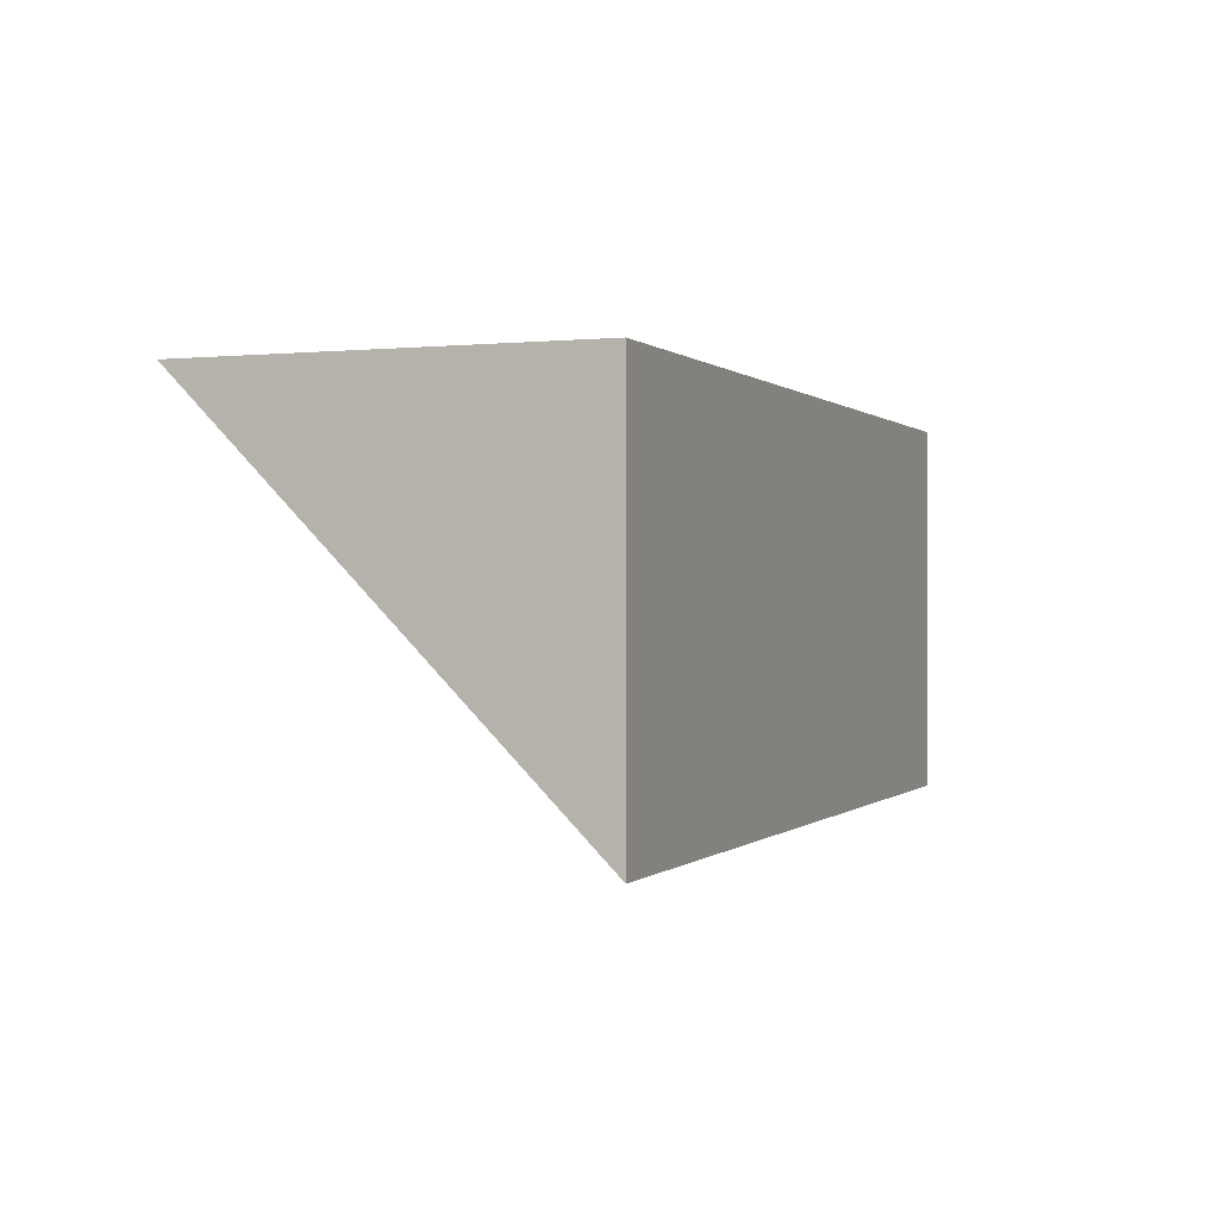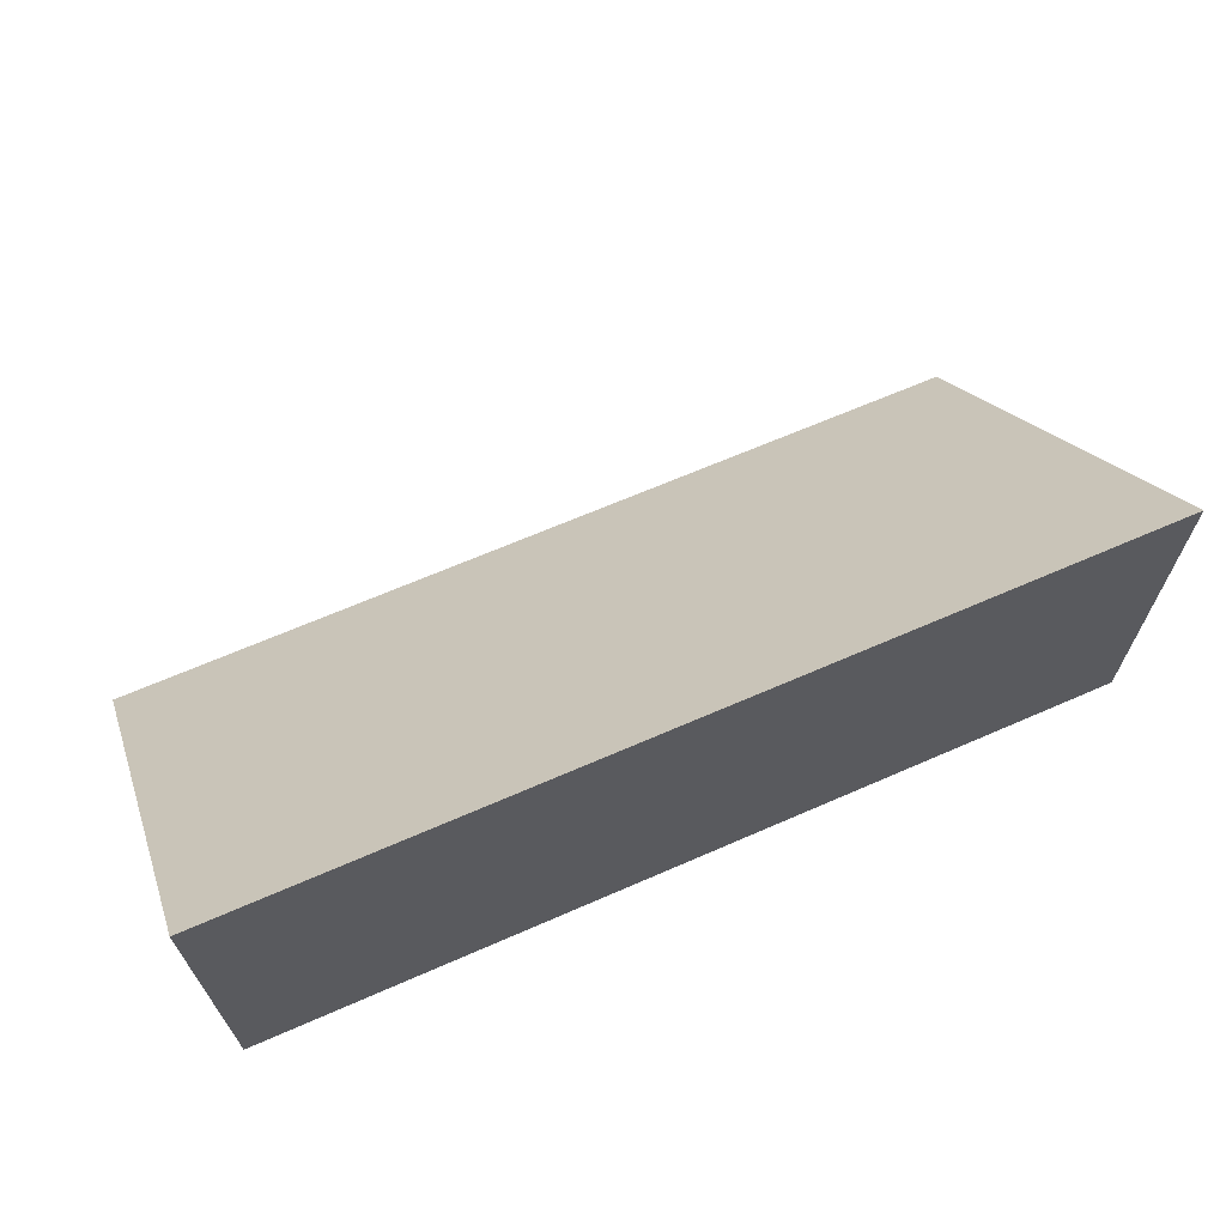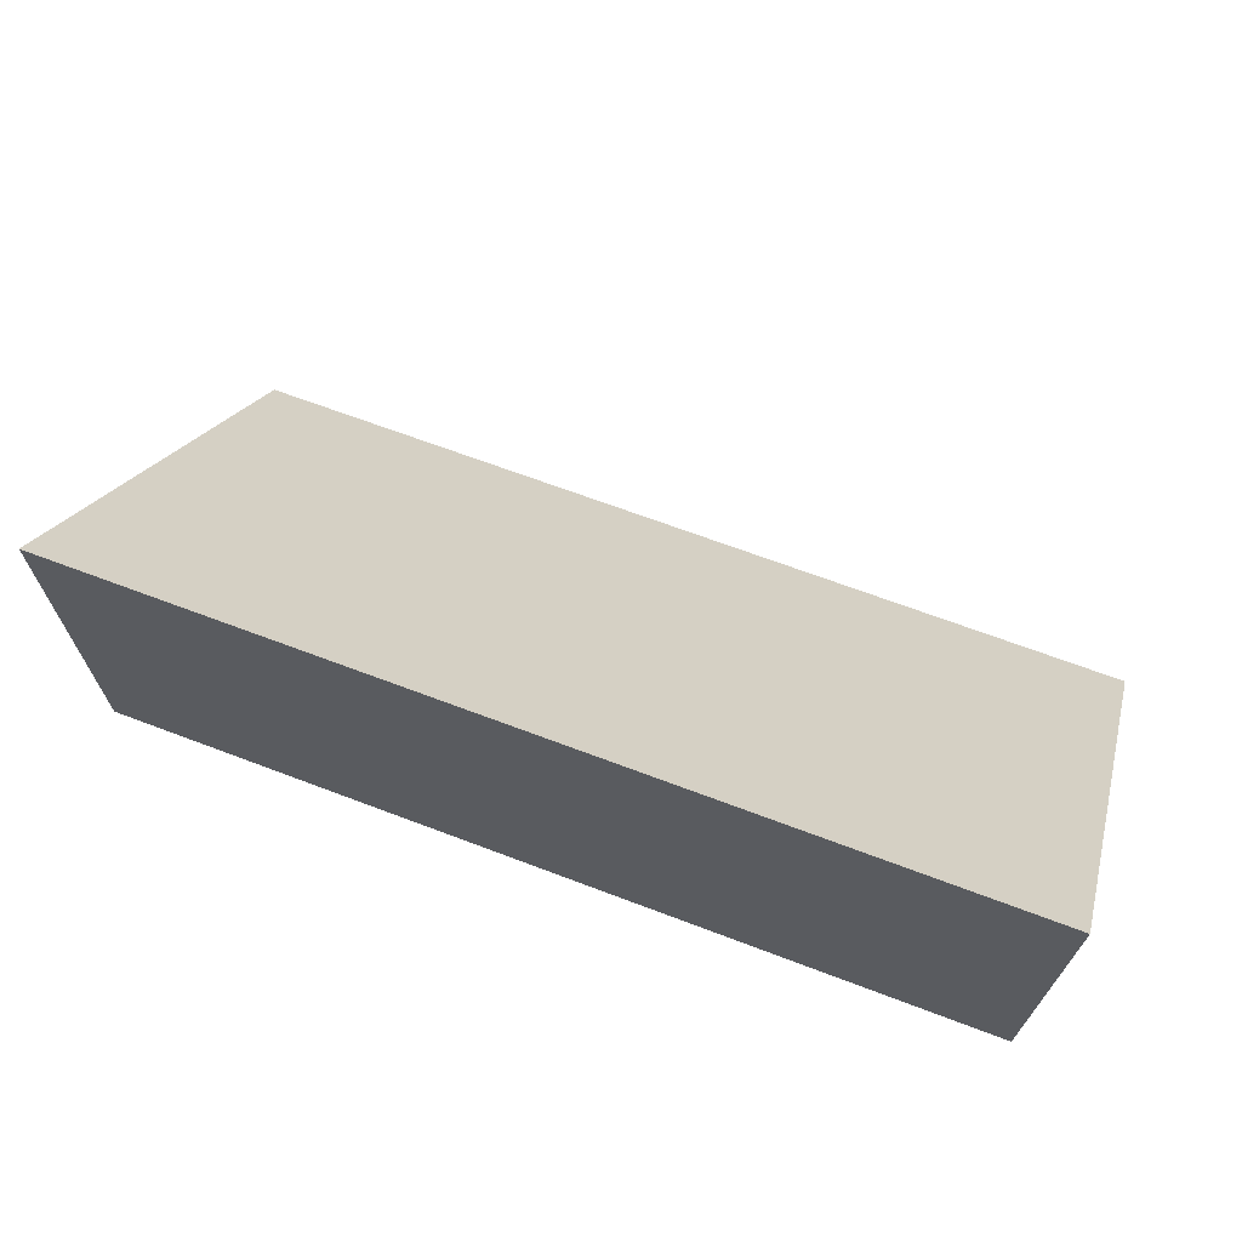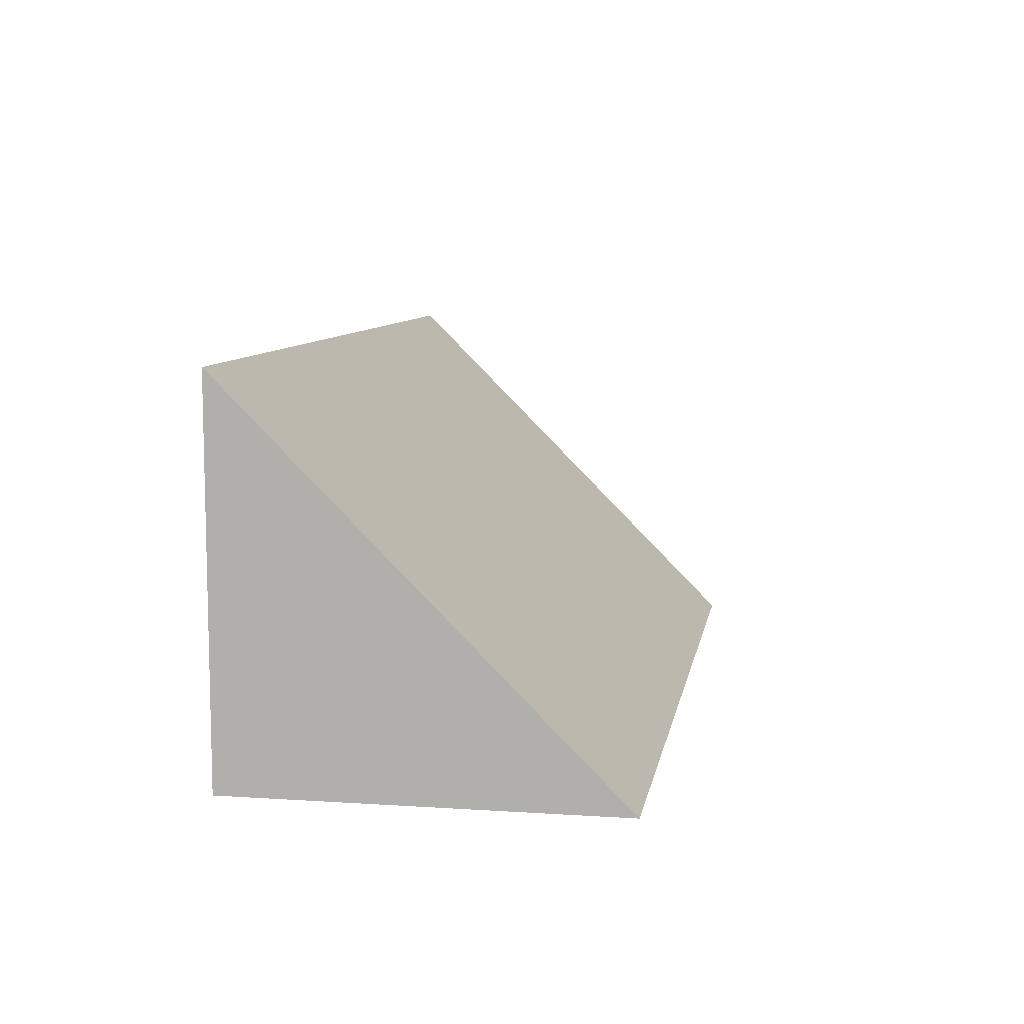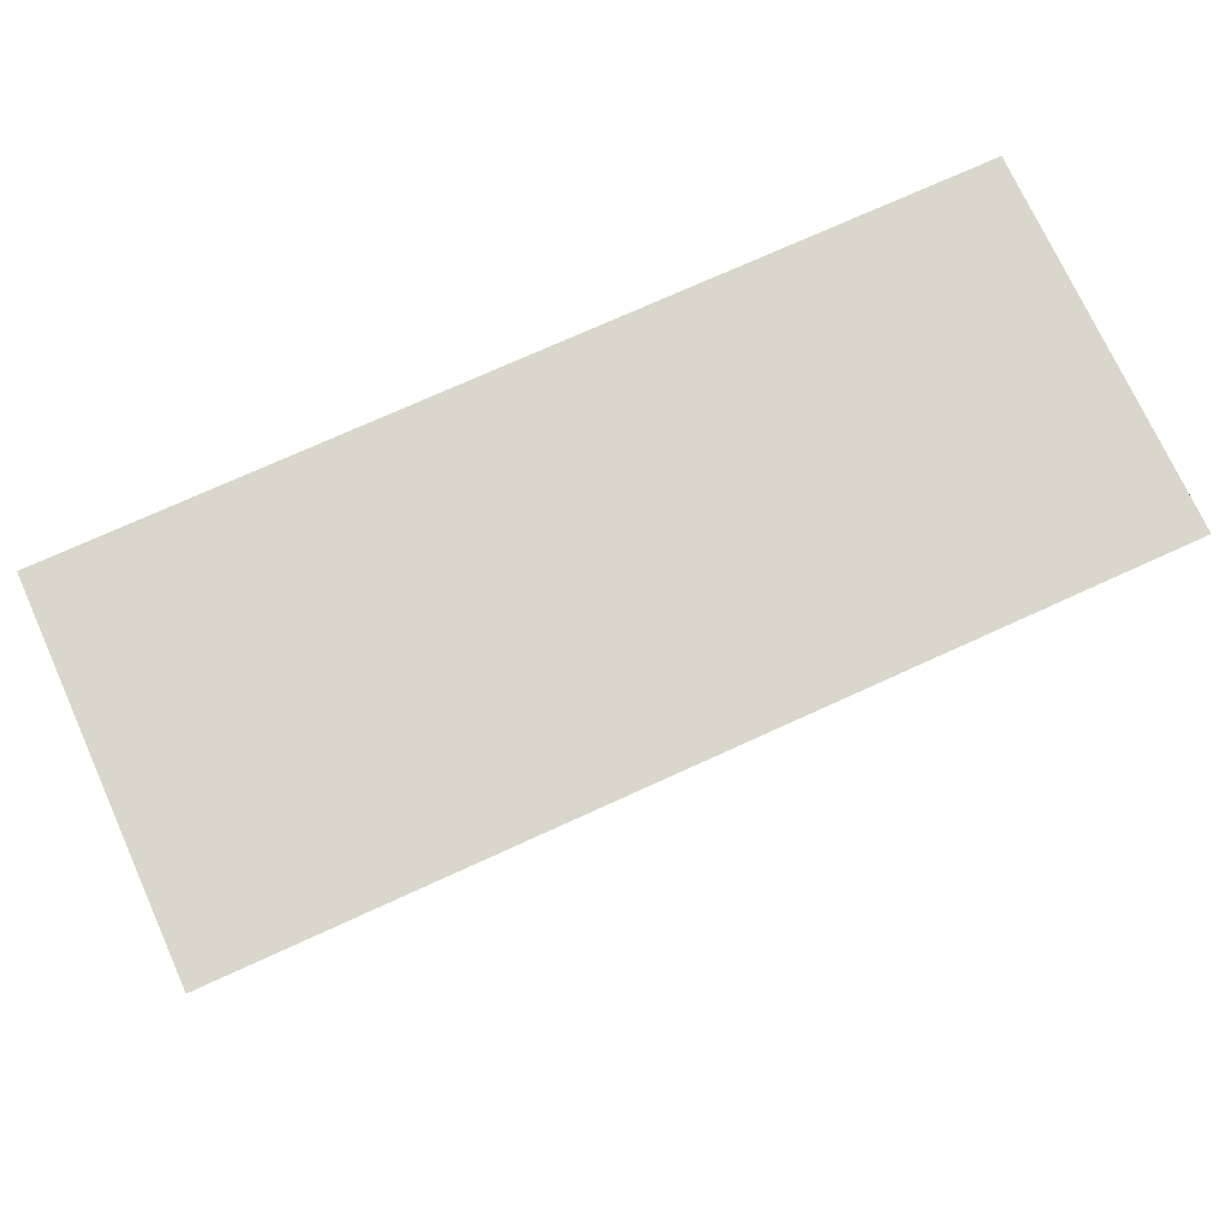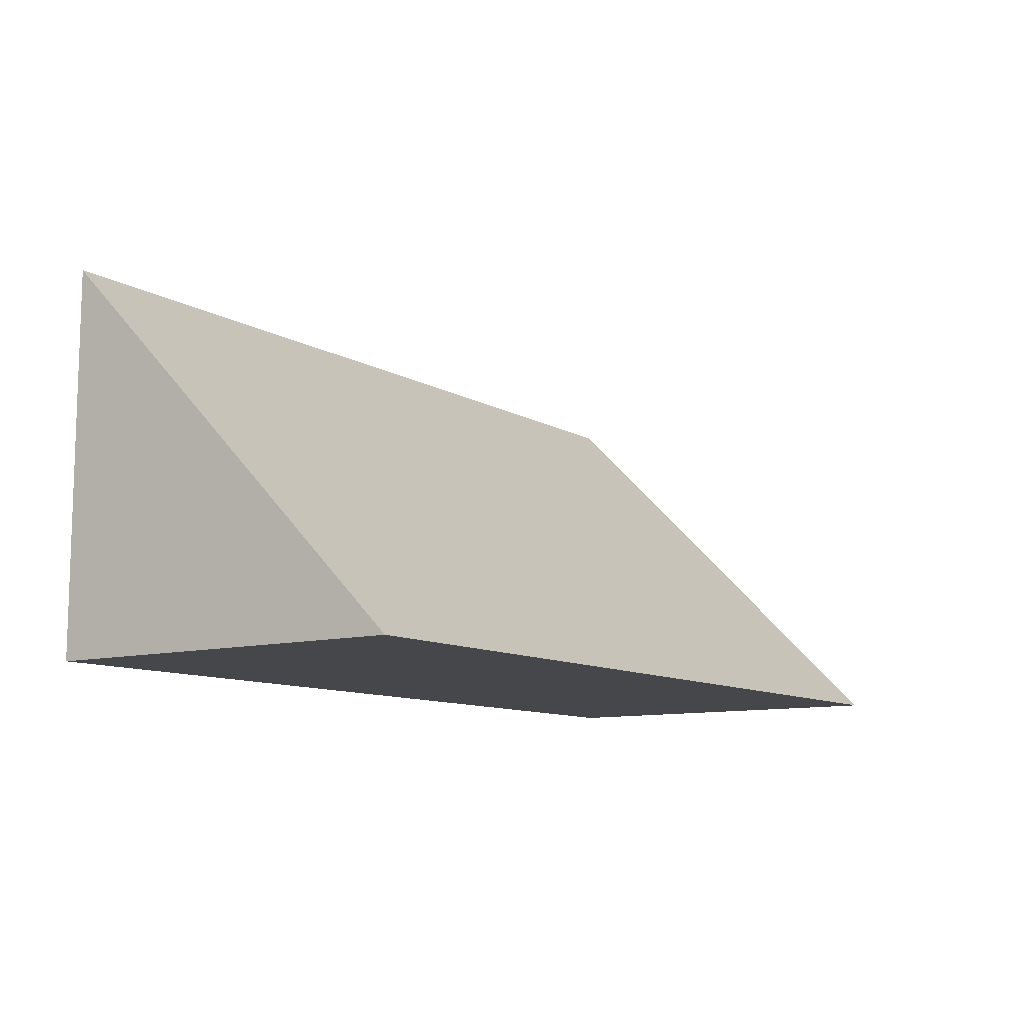
<metadata>
{"format":"obj","ext":"obj","renderer":"f3d","projection":"perspective","resolution":1024,"background":"white","views":[{"elev":0.1,"azim":-68.7,"up":"+Z"},{"elev":66.0,"azim":-23.7,"up":"+Y"},{"elev":67.2,"azim":20.8,"up":"+Y"},{"elev":8.8,"azim":99.9,"up":"+Y"},{"elev":74.1,"azim":155.5,"up":"+Z"},{"elev":-10.3,"azim":124.8,"up":"+Y"}]}
</metadata>
<code>
g default
v -6 0.016 2.5
v 6 0.016 2.5
v -6 5.016 2.5
v 6 5.016 2.5
v -6 0.016 -2.5
v 6 0.016 -2.5
g Slide Stairs
f 3 1 2 4
f 5 3 4 6
f 2 1 5 6
f 2 6 4
f 5 1 3

</code>
